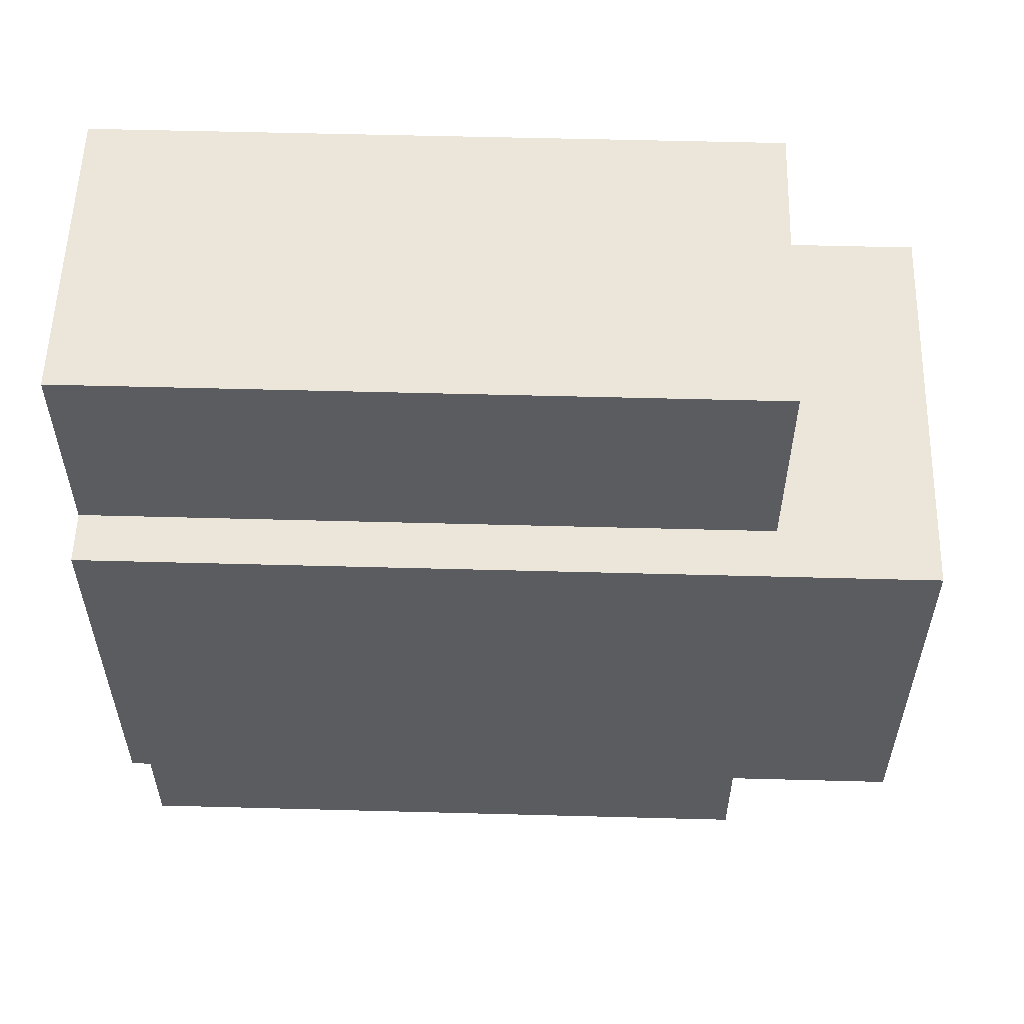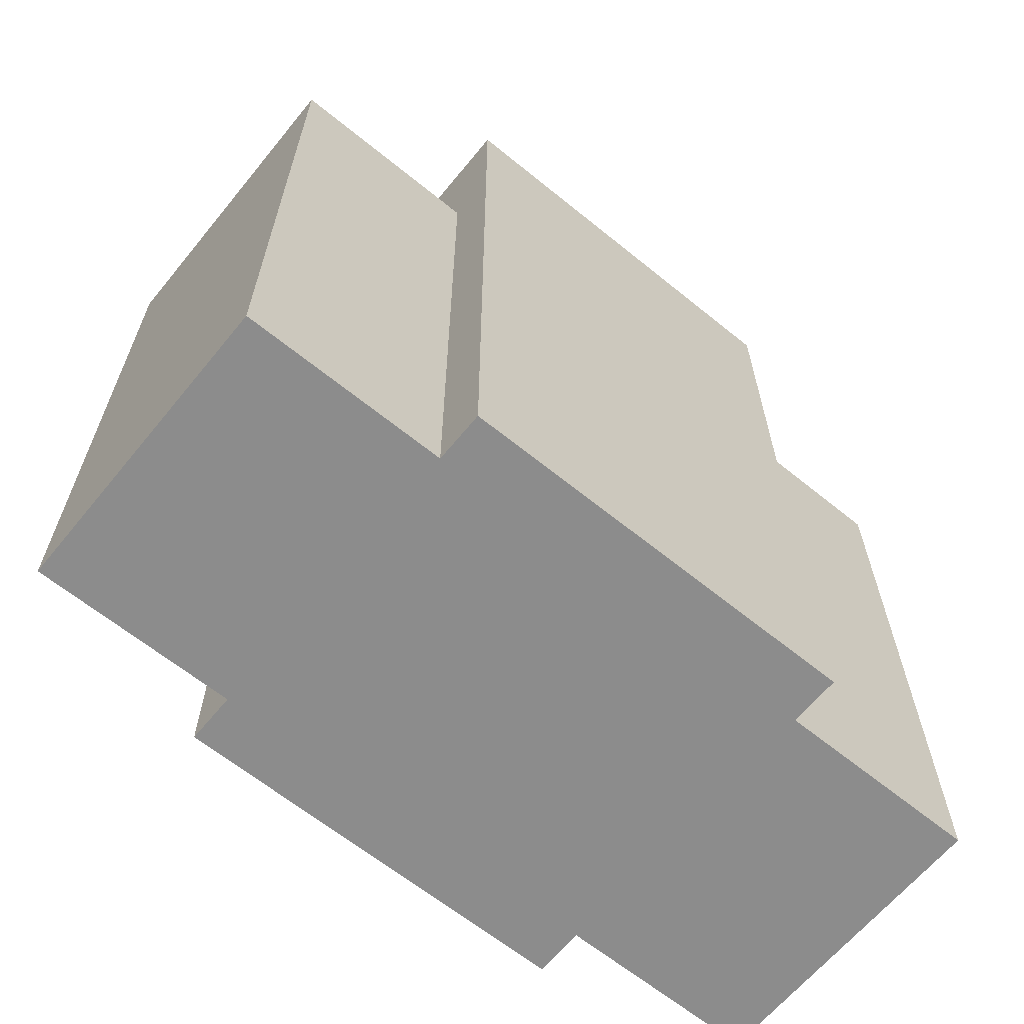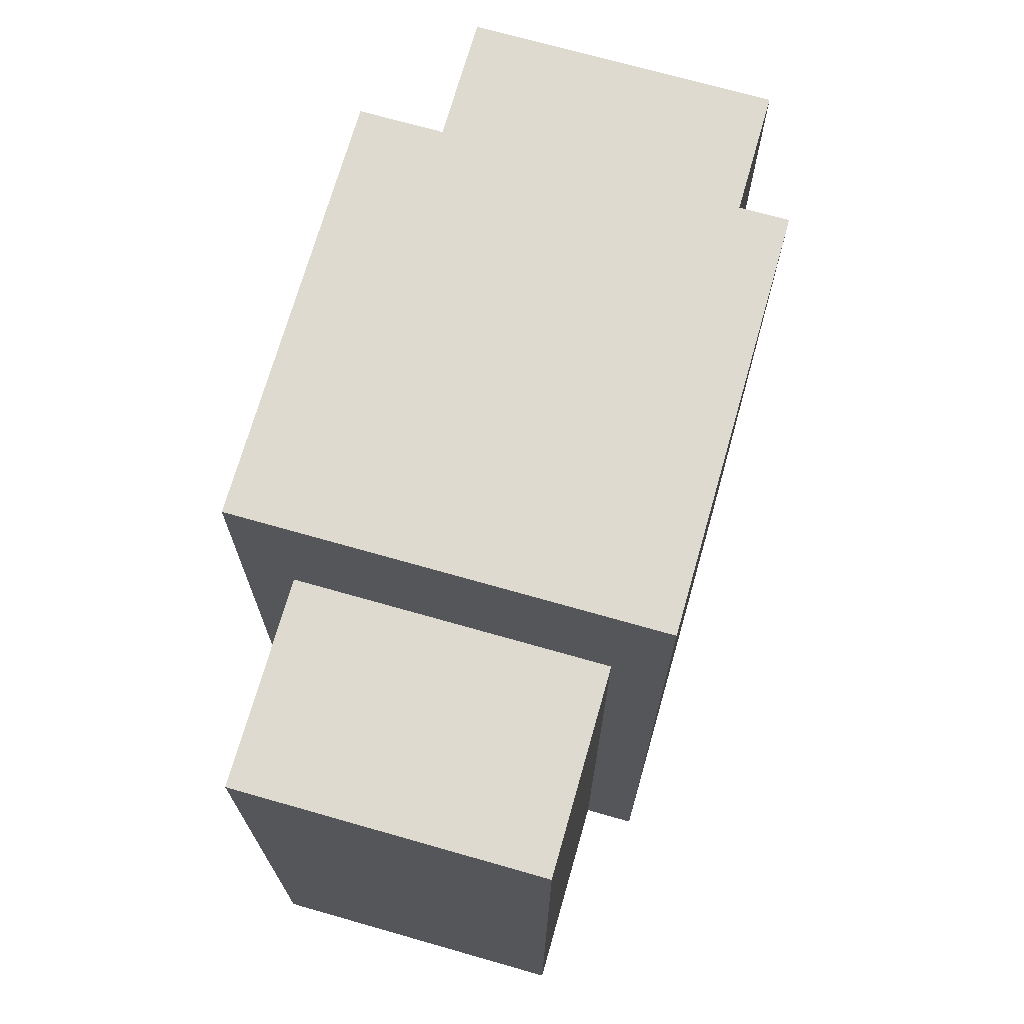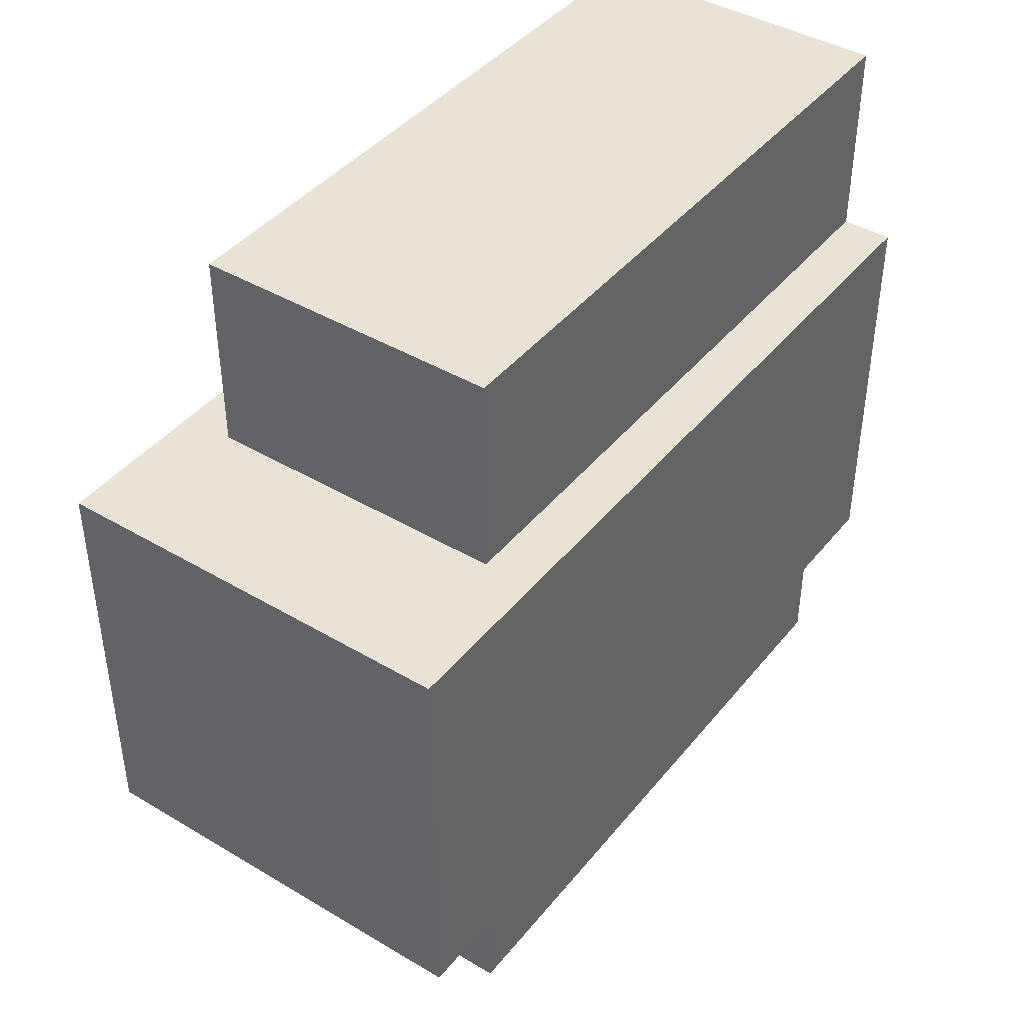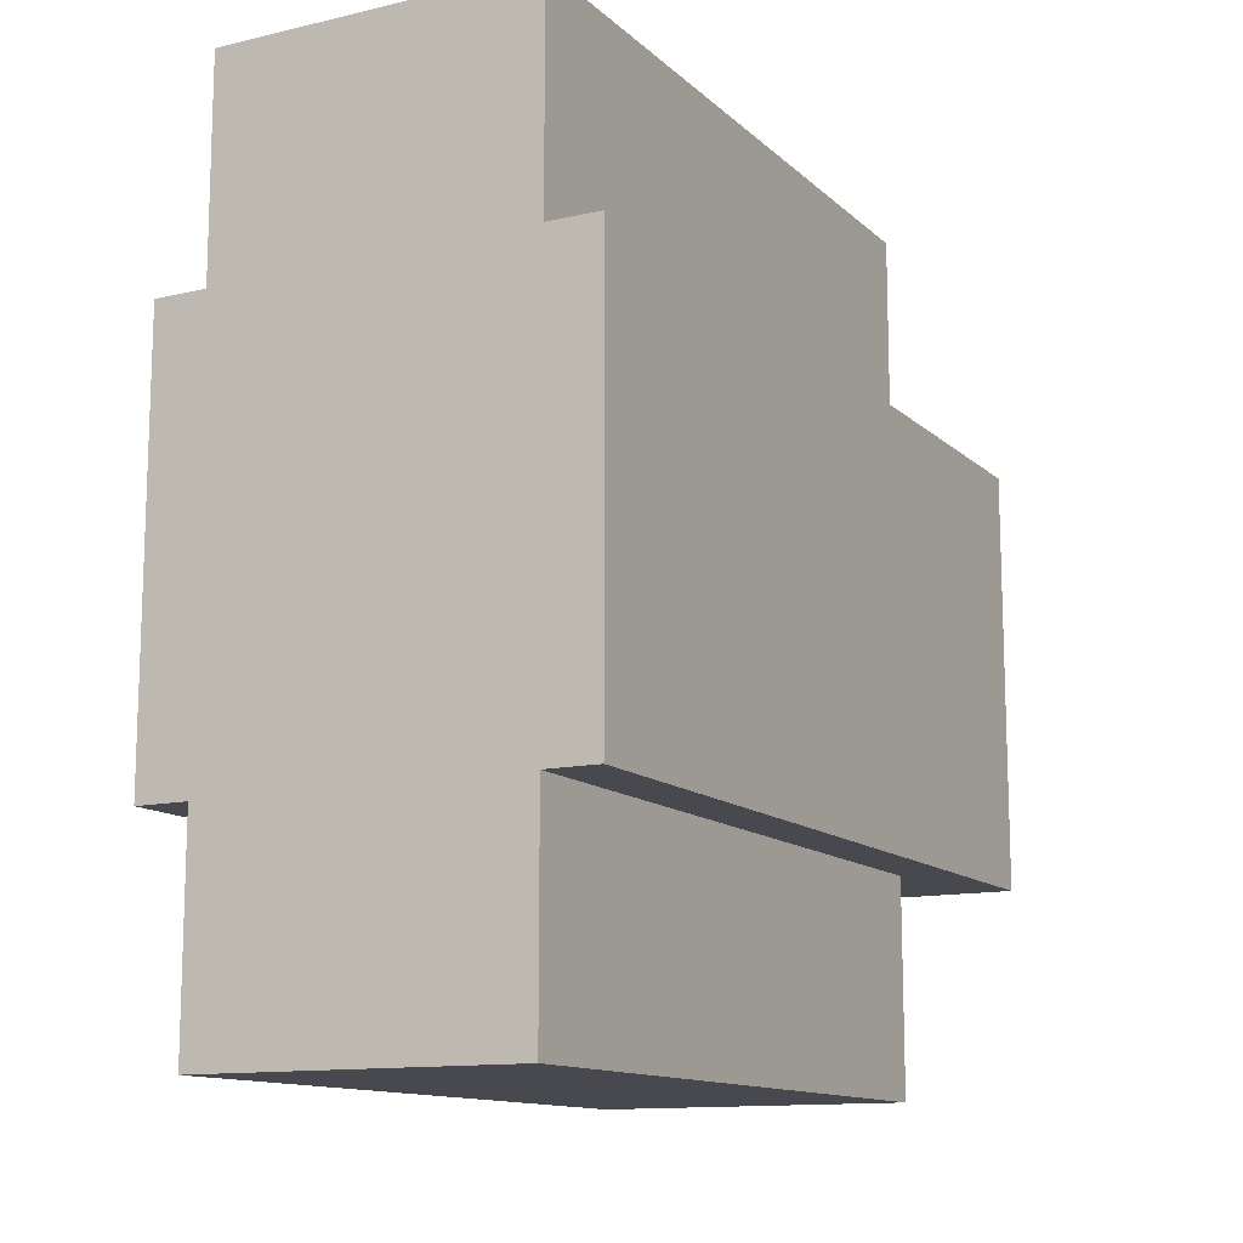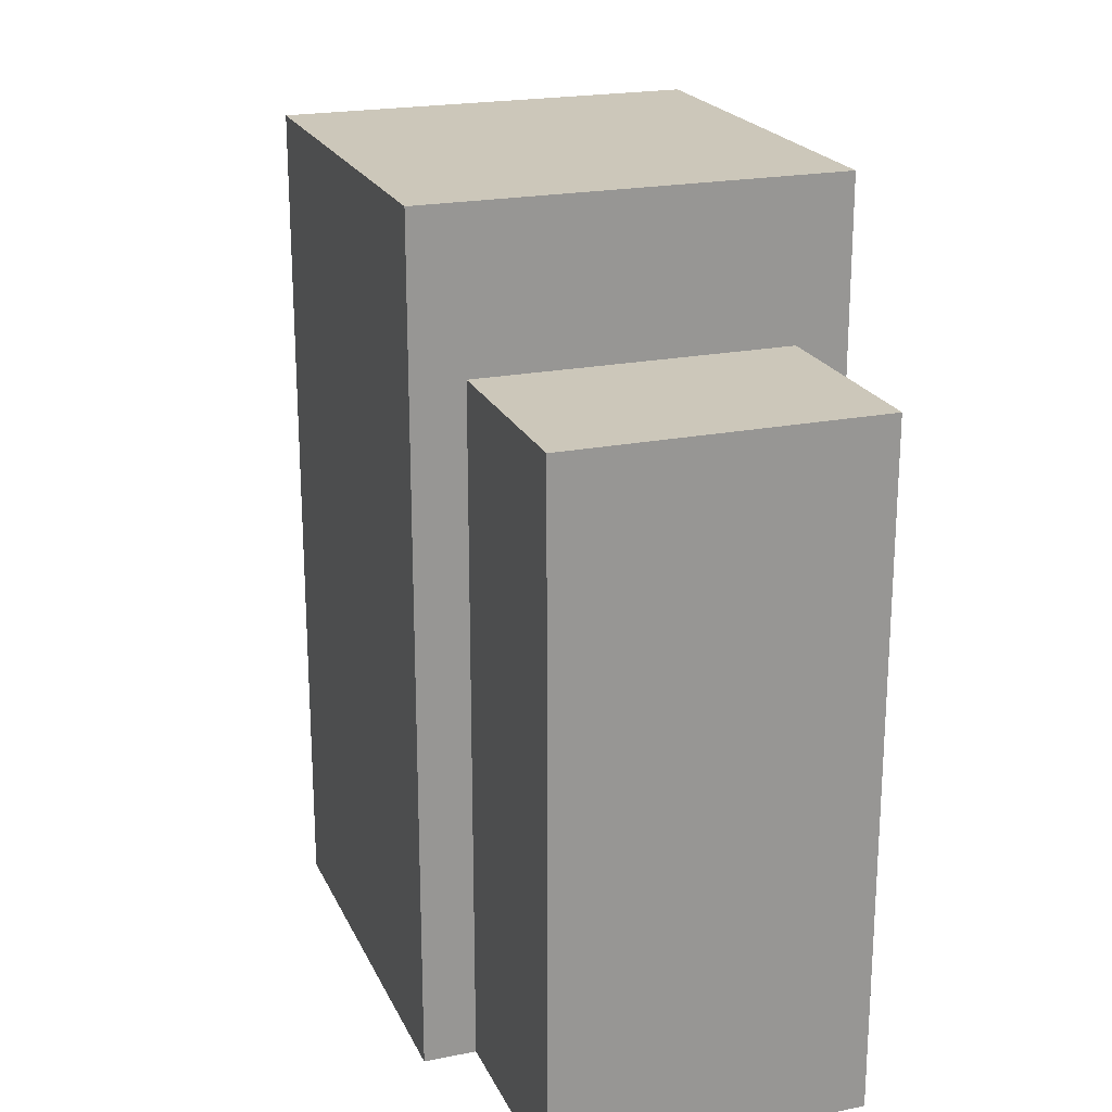
<metadata>
{"format":"obj","ext":"obj","renderer":"f3d","projection":"perspective","resolution":1024,"background":"white","views":[{"elev":55.9,"azim":91.6,"up":"+Z"},{"elev":-64.2,"azim":50.7,"up":"+Y"},{"elev":71.0,"azim":-164.1,"up":"+Y"},{"elev":42.1,"azim":-144.5,"up":"+Z"},{"elev":-12.7,"azim":28.1,"up":"+Z"},{"elev":21.3,"azim":160.4,"up":"+Y"}]}
</metadata>
<code>
v 0.25 1 0.25
v 0.25 1 0.75
v 0.75 1 0.75
v 0.75 1 0.25
v 0.75 0 0.25
v 0.25 0 0.25
v 0.25 0 0.75
v 0.75 0 0.75
v 0.3125 0.8125 0
v 0.3125 0.8125 1
v 0.6875 0.8125 1
v 0.6875 0.8125 0
v 0.3125 0 0
v 0.3125 0 1
v 0.6875 0 1
v 0.6875 0 0
f 1 2 3 4
f 4 5 6 1
f 2 7 8 3
f 1 6 7 2
f 3 8 5 4
f 9 10 11 12
f 9 13 14 10
f 11 15 16 12
f 7 6 5 8
f 14 13 16 15
f 12 16 13 9
f 10 14 15 11

</code>
